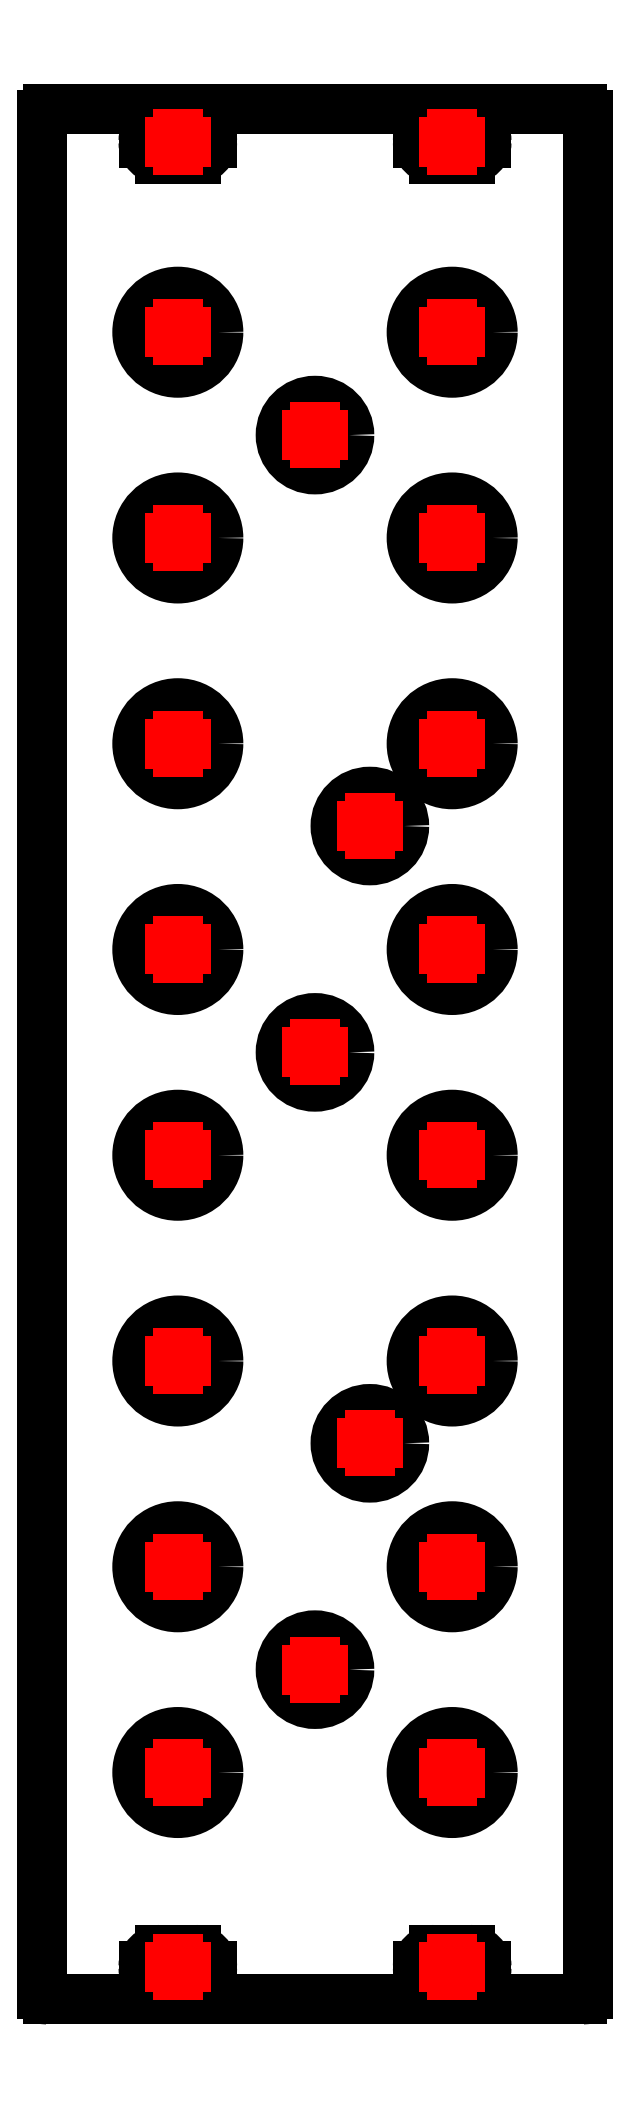
<metadata>
{"format":"dxf","ext":"dxf","renderer":"ezdxf+matplotlib","layout":"modelspace","background":"white","min_lineweight":24,"dpi":150}
</metadata>
<code>
0
SECTION
2
ENTITIES
0
ARC
39
 0.1
8
contour007
10
50
20
174.5
30
 0
40
0.5
50
360
51
90
0
LINE
39
 0.1
8
contour007
10
50.5
20
0.5
30
 0
11
50.5
21
174.5
31
0
0
ARC
39
 0.1
8
contour007
10
50
20
0.5
30
 0
40
0.5
50
270
51
0
0
LINE
39
 0.1
8
contour007
10
0.5
20
0
30
 0
11
50
21
0
31
0
0
ARC
39
 0.1
8
contour007
10
0.5
20
0.5
30
 0
40
0.5
50
540
51
270
0
LINE
39
 0.1
8
contour007
10
0
20
174.5
30
 0
11
0
21
0.5
31
0
0
ARC
39
 0.1
8
contour007
10
0.5
20
174.5
30
 0
40
0.5
50
450
51
180
0
LINE
39
 0.1
8
contour007
10
50
20
175
30
 0
11
0.5
21
175
31
0
0
ARC
39
 0.1
8
contour007
10
10.88
20
171.9
30
 0
40
1.5
50
180
51
270
0
LINE
39
 0.1
8
contour007
10
14.22
20
170.4
30
 0
11
10.88
21
170.4
31
0
0
ARC
39
 0.1
8
contour007
10
14.22
20
171.9
30
 0
40
1.5
50
270
51
360
0
LINE
39
 0.1
8
contour007
10
15.72
20
172.1
30
 0
11
15.72
21
171.9
31
0
0
ARC
39
 0.1
8
contour007
10
14.22
20
172.1
30
 0
40
1.5
50
0
51
90
0
LINE
39
 0.1
8
contour007
10
10.88
20
173.6
30
 0
11
14.22
21
173.6
31
0
0
ARC
39
 0.1
8
contour007
10
10.88
20
172.1
30
 0
40
1.5
50
90
51
180
0
LINE
39
 0.1
8
contour007
10
9.375
20
171.9
30
 0
11
9.375
21
172.1
31
0
0
ARC
39
 0.1
8
contour007
10
36.27
20
171.9
30
 0
40
1.5
50
180
51
270
0
LINE
39
 0.1
8
contour007
10
39.62
20
170.4
30
 0
11
36.27
21
170.4
31
0
0
ARC
39
 0.1
8
contour007
10
39.62
20
171.9
30
 0
40
1.5
50
270
51
360
0
LINE
39
 0.1
8
contour007
10
41.12
20
172.1
30
 0
11
41.12
21
171.9
31
0
0
ARC
39
 0.1
8
contour007
10
39.62
20
172.1
30
 0
40
1.5
50
0
51
90
0
LINE
39
 0.1
8
contour007
10
36.27
20
173.6
30
 0
11
39.62
21
173.6
31
0
0
ARC
39
 0.1
8
contour007
10
36.27
20
172.1
30
 0
40
1.5
50
90
51
180
0
LINE
39
 0.1
8
contour007
10
34.77
20
171.9
30
 0
11
34.77
21
172.1
31
0
0
ARC
39
 0.1
8
contour007
10
36.27
20
2.913
30
 0
40
1.5
50
180
51
270
0
LINE
39
 0.1
8
contour007
10
39.62
20
1.413
30
 0
11
36.27
21
1.413
31
0
0
ARC
39
 0.1
8
contour007
10
39.62
20
2.913
30
 0
40
1.5
50
270
51
360
0
LINE
39
 0.1
8
contour007
10
41.12
20
3.087
30
 0
11
41.12
21
2.913
31
0
0
ARC
39
 0.1
8
contour007
10
39.62
20
3.087
30
 0
40
1.5
50
360
51
450
0
LINE
39
 0.1
8
contour007
10
36.27
20
4.588
30
 0
11
39.62
21
4.588
31
0
0
ARC
39
 0.1
8
contour007
10
36.27
20
3.087
30
 0
40
1.5
50
90
51
180
0
LINE
39
 0.1
8
contour007
10
34.77
20
2.913
30
 0
11
34.77
21
3.087
31
0
0
ARC
39
 0.1
8
contour007
10
10.88
20
2.913
30
 0
40
1.5
50
180
51
270
0
LINE
39
 0.1
8
contour007
10
14.22
20
1.413
30
 0
11
10.88
21
1.413
31
0
0
ARC
39
 0.1
8
contour007
10
14.22
20
2.913
30
 0
40
1.5
50
270
51
360
0
LINE
39
 0.1
8
contour007
10
15.72
20
3.087
30
 0
11
15.72
21
2.913
31
0
0
ARC
39
 0.1
8
contour007
10
14.22
20
3.087
30
 0
40
1.5
50
360
51
450
0
LINE
39
 0.1
8
contour007
10
10.88
20
4.588
30
 0
11
14.22
21
4.588
31
0
0
ARC
39
 0.1
8
contour007
10
10.88
20
3.087
30
 0
40
1.5
50
90
51
180
0
LINE
39
 0.1
8
contour007
10
9.375
20
2.913
30
 0
11
9.375
21
3.087
31
0
0
CIRCLE
39
 0.1
8
contour007
10
37.95
20
21.01
30
 0
40
3.75
0
CIRCLE
39
 0.1
8
contour007
10
12.55
20
21.01
30
 0
40
3.75
0
CIRCLE
39
 0.1
8
contour007
10
12.55
20
40.06
30
 0
40
3.75
0
CIRCLE
39
 0.1
8
contour007
10
37.95
20
40.06
30
 0
40
3.75
0
CIRCLE
39
 0.1
8
contour007
10
12.55
20
97.21
30
 0
40
3.75
0
CIRCLE
39
 0.1
8
contour007
10
37.95
20
78.16
30
 0
40
3.75
0
CIRCLE
39
 0.1
8
contour007
10
37.95
20
97.21
30
 0
40
3.75
0
CIRCLE
39
 0.1
8
contour007
10
37.95
20
116.3
30
 0
40
3.75
0
CIRCLE
39
 0.1
8
contour007
10
12.55
20
135.3
30
 0
40
3.75
0
CIRCLE
39
 0.1
8
contour007
10
12.55
20
154.4
30
 0
40
3.75
0
CIRCLE
39
 0.1
8
contour007
10
37.95
20
154.4
30
 0
40
3.75
0
CIRCLE
39
 0.1
8
contour007
10
12.55
20
116.3
30
 0
40
3.75
0
CIRCLE
39
 0.1
8
contour007
10
37.95
20
135.3
30
 0
40
3.75
0
CIRCLE
39
 0.1
8
contour007
10
12.55
20
78.16
30
 0
40
3.75
0
CIRCLE
39
 0.1
8
contour007
10
12.55
20
59.11
30
 0
40
3.75
0
CIRCLE
39
 0.1
8
contour007
10
37.95
20
59.11
30
 0
40
3.75
0
CIRCLE
39
 0.1
8
contour007
10
25.25
20
144.8
30
 0
40
3.175
0
CIRCLE
39
 0.1
8
contour007
10
30.33
20
108.6
30
 0
40
3.175
0
CIRCLE
39
 0.1
8
contour007
10
25.25
20
87.69
30
 0
40
3.175
0
CIRCLE
39
 0.1
8
contour007
10
30.33
20
51.49
30
 0
40
3.175
0
CIRCLE
39
 0.1
8
contour007
10
25.25
20
30.54
30
 0
40
3.175
0
LINE
39
 0.1
8
reference_cross001
10
13.3
20
172
30
 0
11
11.8
21
172
31
0
0
LINE
39
 0.1
8
reference_cross001
10
12.55
20
171.2
30
 0
11
12.55
21
172.8
31
0
0
LINE
39
 0.1
8
reference_cross001
10
38.7
20
172
30
 0
11
37.2
21
172
31
0
0
LINE
39
 0.1
8
reference_cross001
10
37.95
20
171.2
30
 0
11
37.95
21
172.8
31
0
0
LINE
39
 0.1
8
reference_cross001
10
38.7
20
3
30
 0
11
37.2
21
3
31
0
0
LINE
39
 0.1
8
reference_cross001
10
37.95
20
2.25
30
 0
11
37.95
21
3.75
31
0
0
LINE
39
 0.1
8
reference_cross001
10
13.3
20
3
30
 0
11
11.8
21
3
31
0
0
LINE
39
 0.1
8
reference_cross001
10
12.55
20
2.25
30
 0
11
12.55
21
3.75
31
0
0
LINE
39
 0.1
8
reference_cross001
10
38.7
20
21.01
30
 0
11
37.2
21
21.01
31
0
0
LINE
39
 0.1
8
reference_cross001
10
37.95
20
20.26
30
 0
11
37.95
21
21.76
31
0
0
LINE
39
 0.1
8
reference_cross001
10
13.3
20
21.01
30
 0
11
11.8
21
21.01
31
0
0
LINE
39
 0.1
8
reference_cross001
10
12.55
20
20.26
30
 0
11
12.55
21
21.76
31
0
0
LINE
39
 0.1
8
reference_cross001
10
13.3
20
40.06
30
 0
11
11.8
21
40.06
31
0
0
LINE
39
 0.1
8
reference_cross001
10
12.55
20
39.31
30
 0
11
12.55
21
40.81
31
0
0
LINE
39
 0.1
8
reference_cross001
10
38.7
20
40.06
30
 0
11
37.2
21
40.06
31
0
0
LINE
39
 0.1
8
reference_cross001
10
37.95
20
39.31
30
 0
11
37.95
21
40.81
31
0
0
LINE
39
 0.1
8
reference_cross001
10
13.3
20
97.21
30
 0
11
11.8
21
97.21
31
0
0
LINE
39
 0.1
8
reference_cross001
10
12.55
20
96.46
30
 0
11
12.55
21
97.96
31
0
0
LINE
39
 0.1
8
reference_cross001
10
38.7
20
78.16
30
 0
11
37.2
21
78.16
31
0
0
LINE
39
 0.1
8
reference_cross001
10
37.95
20
77.41
30
 0
11
37.95
21
78.91
31
0
0
LINE
39
 0.1
8
reference_cross001
10
38.7
20
97.21
30
 0
11
37.2
21
97.21
31
0
0
LINE
39
 0.1
8
reference_cross001
10
37.95
20
96.46
30
 0
11
37.95
21
97.96
31
0
0
LINE
39
 0.1
8
reference_cross001
10
38.7
20
116.3
30
 0
11
37.2
21
116.3
31
0
0
LINE
39
 0.1
8
reference_cross001
10
37.95
20
115.5
30
 0
11
37.95
21
117
31
0
0
LINE
39
 0.1
8
reference_cross001
10
13.3
20
135.3
30
 0
11
11.8
21
135.3
31
0
0
LINE
39
 0.1
8
reference_cross001
10
12.55
20
134.6
30
 0
11
12.55
21
136.1
31
0
0
LINE
39
 0.1
8
reference_cross001
10
13.3
20
154.4
30
 0
11
11.8
21
154.4
31
0
0
LINE
39
 0.1
8
reference_cross001
10
12.55
20
153.6
30
 0
11
12.55
21
155.1
31
0
0
LINE
39
 0.1
8
reference_cross001
10
38.7
20
154.4
30
 0
11
37.2
21
154.4
31
0
0
LINE
39
 0.1
8
reference_cross001
10
37.95
20
153.6
30
 0
11
37.95
21
155.1
31
0
0
LINE
39
 0.1
8
reference_cross001
10
13.3
20
116.3
30
 0
11
11.8
21
116.3
31
0
0
LINE
39
 0.1
8
reference_cross001
10
12.55
20
115.5
30
 0
11
12.55
21
117
31
0
0
LINE
39
 0.1
8
reference_cross001
10
38.7
20
135.3
30
 0
11
37.2
21
135.3
31
0
0
LINE
39
 0.1
8
reference_cross001
10
37.95
20
134.6
30
 0
11
37.95
21
136.1
31
0
0
LINE
39
 0.1
8
reference_cross001
10
13.3
20
78.16
30
 0
11
11.8
21
78.16
31
0
0
LINE
39
 0.1
8
reference_cross001
10
12.55
20
77.41
30
 0
11
12.55
21
78.91
31
0
0
LINE
39
 0.1
8
reference_cross001
10
13.3
20
59.11
30
 0
11
11.8
21
59.11
31
0
0
LINE
39
 0.1
8
reference_cross001
10
12.55
20
58.36
30
 0
11
12.55
21
59.86
31
0
0
LINE
39
 0.1
8
reference_cross001
10
38.7
20
59.11
30
 0
11
37.2
21
59.11
31
0
0
LINE
39
 0.1
8
reference_cross001
10
37.95
20
58.36
30
 0
11
37.95
21
59.86
31
0
0
LINE
39
 0.1
8
reference_cross001
10
26
20
144.8
30
 0
11
24.5
21
144.8
31
0
0
LINE
39
 0.1
8
reference_cross001
10
25.25
20
144.1
30
 0
11
25.25
21
145.6
31
0
0
LINE
39
 0.1
8
reference_cross001
10
31.08
20
108.6
30
 0
11
29.58
21
108.6
31
0
0
LINE
39
 0.1
8
reference_cross001
10
30.33
20
107.9
30
 0
11
30.33
21
109.4
31
0
0
LINE
39
 0.1
8
reference_cross001
10
26
20
87.69
30
 0
11
24.5
21
87.69
31
0
0
LINE
39
 0.1
8
reference_cross001
10
25.25
20
86.94
30
 0
11
25.25
21
88.44
31
0
0
LINE
39
 0.1
8
reference_cross001
10
31.08
20
51.49
30
 0
11
29.58
21
51.49
31
0
0
LINE
39
 0.1
8
reference_cross001
10
30.33
20
50.74
30
 0
11
30.33
21
52.24
31
0
0
LINE
39
 0.1
8
reference_cross001
10
26
20
30.54
30
 0
11
24.5
21
30.54
31
0
0
LINE
39
 0.1
8
reference_cross001
10
25.25
20
29.79
30
 0
11
25.25
21
31.29
31
0
0
ENDSEC
0
EOF

</code>
